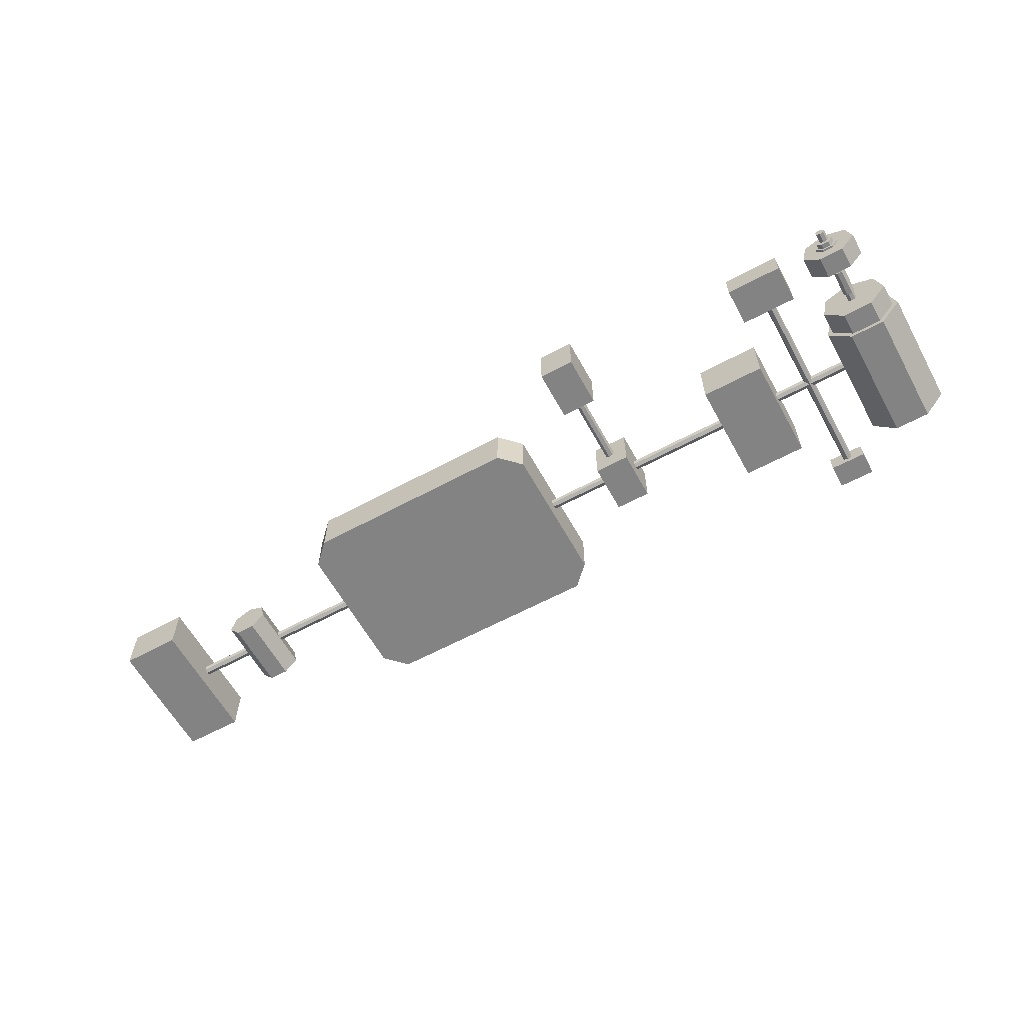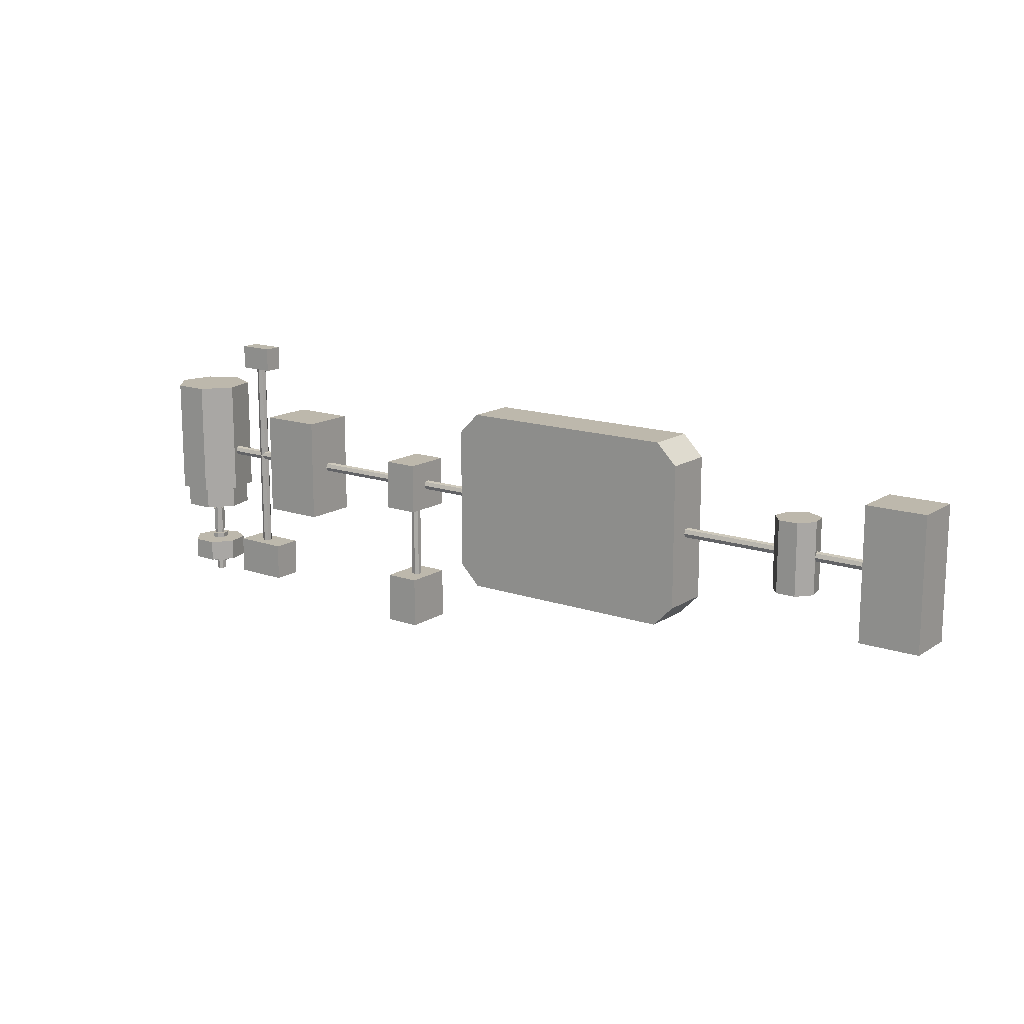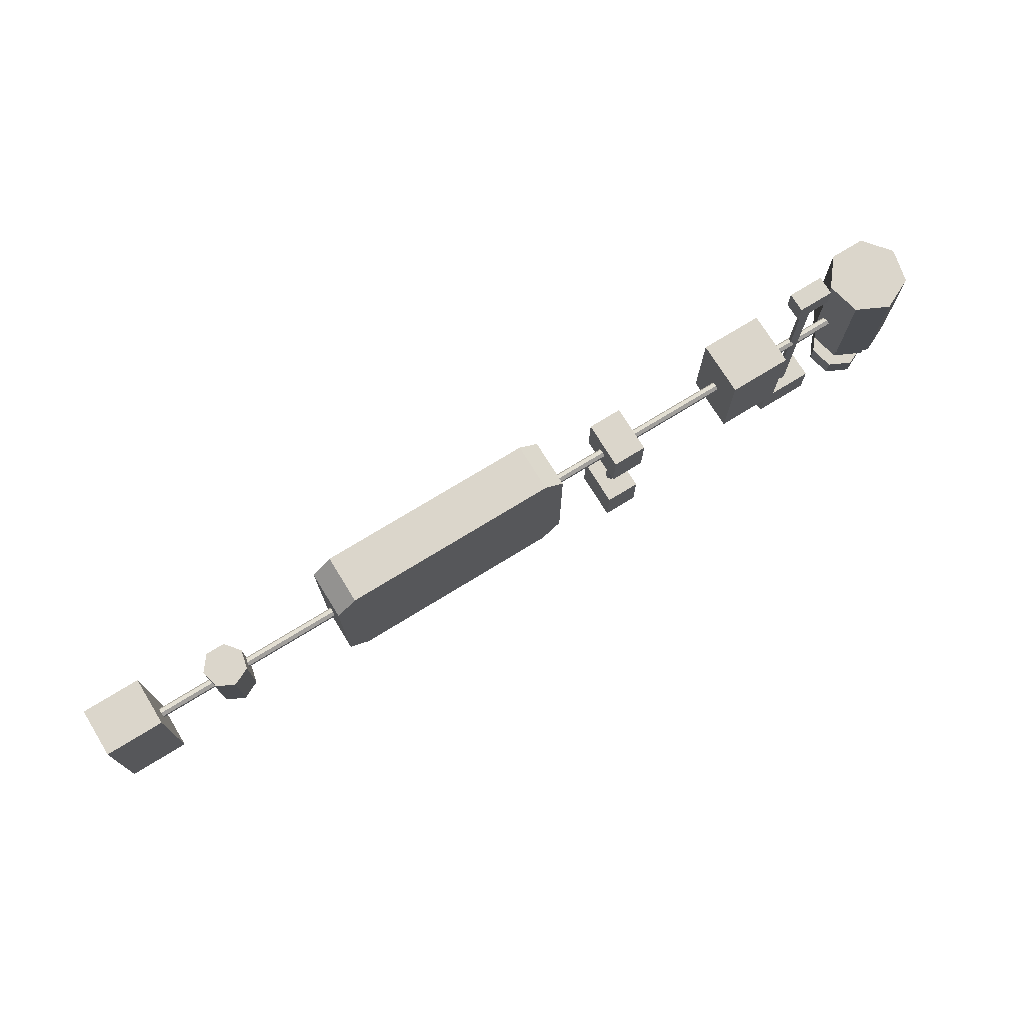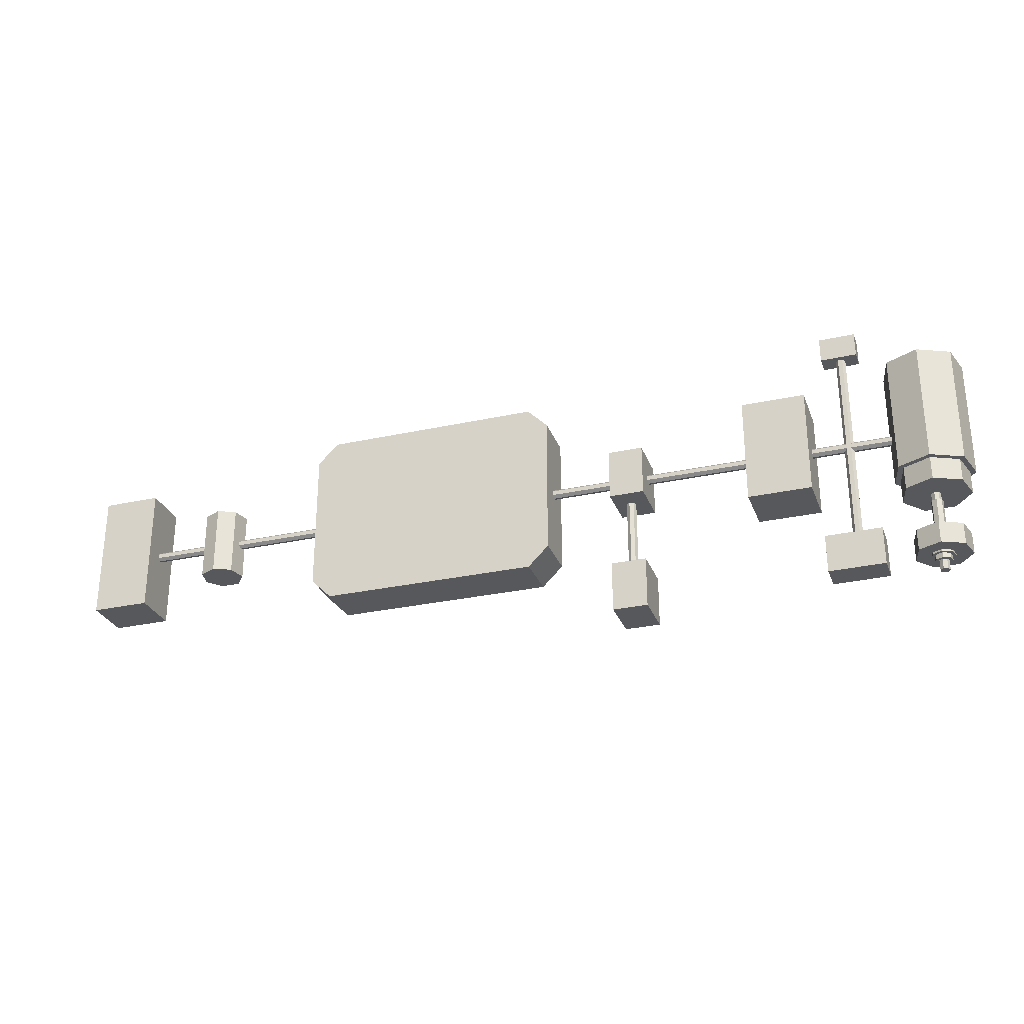
<metadata>
{"format":"obj","ext":"obj","renderer":"f3d","projection":"perspective","resolution":1024,"background":"white","views":[{"elev":-61.1,"azim":-151.2,"up":"+Y"},{"elev":14.8,"azim":36.5,"up":"+Z"},{"elev":73.6,"azim":148.4,"up":"+Z"},{"elev":-28.4,"azim":-161.6,"up":"+Z"}]}
</metadata>
<code>
o Blockout
v 1.395 -0.07465 0.199
v 1.395 0.07465 0.199
v 1.395 -0.07465 -0.1963
v 1.395 0.07465 -0.1963
v 1.574 -0.07465 0.199
v 1.574 0.07465 0.199
v 1.574 -0.07465 -0.1963
v 1.574 0.07465 -0.1963
v 0.06343 -0.07487 0.2844
v 0.001042 -0.07487 0.222
v 0.001042 0.07487 0.222
v 0.06343 0.07487 0.2844
v 0.001042 -0.07487 -0.2113
v 0.06343 -0.07487 -0.2737
v 0.06343 0.07487 -0.2737
v 0.001042 0.07487 -0.2113
v 0.7902 -0.07487 0.222
v 0.7278 -0.07487 0.2844
v 0.7278 0.07487 0.2844
v 0.7902 0.07487 0.222
v 0.7278 -0.07487 -0.2737
v 0.7902 -0.07487 -0.2113
v 0.7902 0.07487 -0.2113
v 0.7278 0.07487 -0.2737
v -0.3063 -0.07367 -0.3041
v -0.3063 0.07367 -0.3041
v -0.3063 -0.07367 -0.4586
v -0.3063 0.07367 -0.4586
v -0.2001 -0.07367 -0.3041
v -0.2001 0.07367 -0.3041
v -0.2001 -0.07367 -0.4586
v -0.2001 0.07367 -0.4586
v -0.3063 -0.07367 0.08198
v -0.3063 0.07367 0.08198
v -0.3063 -0.07367 -0.07244
v -0.3063 0.07367 -0.07244
v -0.2001 -0.07367 0.08198
v -0.2001 0.07367 0.08198
v -0.2001 -0.07367 -0.07244
v -0.2001 0.07367 -0.07244
v -0.8227 -0.08387 0.1675
v -0.8227 0.08387 0.1675
v -0.8227 -0.08387 -0.1549
v -0.8227 0.08387 -0.1549
v -0.6306 -0.08387 0.1675
v -0.6306 0.08387 0.1675
v -0.6306 -0.08387 -0.1549
v -0.6306 0.08387 -0.1549
v -0.8424 -0.04502 -0.3026
v -0.8424 0.04502 -0.3026
v -1.011 -0.04502 -0.3016
v -1.011 0.04502 -0.3016
v -0.8431 -0.04502 -0.4187
v -0.8431 0.04502 -0.4187
v -1.012 -0.04502 -0.4178
v -1.012 0.04502 -0.4178
v -0.8776 -0.02892 0.389
v -0.8776 0.02892 0.389
v -0.9861 -0.02892 0.3896
v -0.9861 0.02892 0.3896
v -0.878 -0.02892 0.3143
v -0.878 0.02892 0.3143
v -0.9865 -0.02892 0.315
v -0.9865 0.02892 0.315
v 1.394 0.00332 -0.009148
v 1.395 -0.009297 -0.00627
v 1.395 -0.01491 0.00539
v 1.395 -0.009299 0.01705
v 1.394 0.003317 0.01993
v 1.394 0.01344 0.01186
v 1.394 0.01344 -0.001079
v 0.001041 0.00332 -0.009148
v 0.7902 0.00332 -0.009148
v 0.001041 -0.009297 -0.00627
v 0.7902 -0.009297 -0.00627
v 0.001041 -0.01491 0.00539
v 0.7902 -0.01491 0.00539
v 0.001041 -0.009299 0.01705
v 0.7902 -0.009299 0.01705
v 0.001041 0.003317 0.01993
v 0.7902 0.003317 0.01993
v 0.001041 0.01344 0.01186
v 0.7902 0.01344 0.01186
v 0.001041 0.01344 -0.001079
v 0.7902 0.01344 -0.001079
v 1.09 -0.009297 -0.00627
v 1.22 -0.009297 -0.00627
v 1.093 0.00332 -0.009148
v 1.218 0.00332 -0.009148
v -0.8227 0.00332 -0.009148
v 1.09 -0.01491 0.00539
v 1.221 -0.01491 0.00539
v 1.091 -0.009299 0.01705
v 1.219 -0.009299 0.01705
v 1.094 0.003317 0.01993
v 1.216 0.003317 0.01993
v 1.096 0.01344 0.01186
v 1.214 0.01344 0.01186
v 1.096 0.01344 -0.001079
v 1.215 0.01344 -0.001079
v -0.3063 0.00332 -0.009148
v -0.2001 0.00332 -0.009148
v -0.3063 -0.009297 -0.00627
v -0.2001 -0.009297 -0.00627
v -0.3063 -0.01491 0.00539
v -0.2001 -0.01491 0.00539
v -0.3063 -0.009299 0.01705
v -0.2001 -0.009299 0.01705
v -0.3063 0.003317 0.01993
v -0.2001 0.003317 0.01993
v -0.3063 0.01344 0.01186
v -0.2001 0.01344 0.01186
v -0.3063 0.01344 -0.001079
v -0.2001 0.01344 -0.001079
v -0.6306 0.00332 -0.009148
v -0.8227 -0.009297 -0.00627
v -0.6306 -0.009297 -0.00627
v -0.8227 -0.01491 0.00539
v -0.6306 -0.01491 0.00539
v -0.8227 -0.009299 0.01705
v -0.6306 -0.009299 0.01705
v -0.8227 0.003317 0.01993
v -0.6306 0.003317 0.01993
v -0.8227 0.01344 0.01186
v -0.6306 0.01344 0.01186
v -0.8227 0.01344 -0.001079
v -0.6306 0.01344 -0.001079
v -1.061 0.00332 -0.009148
v -1.059 -0.009297 -0.00627
v -1.065 0.01344 0.01186
v -1.064 0.01344 -0.001079
v -1.058 -0.01491 0.00539
v -1.06 -0.009299 0.01705
v -1.063 0.003317 0.01993
v -0.9347 -0.01491 0.3147
v -0.9347 -0.01491 -0.3019
v -0.9231 -0.009298 0.3147
v -0.9231 -0.009298 -0.3019
v -0.9202 0.003319 0.3147
v -0.9202 0.003318 -0.3019
v -0.9283 0.01344 0.3147
v -0.9283 0.01344 -0.3019
v -0.9412 0.01344 0.3147
v -0.9412 0.01344 -0.3019
v -0.9493 0.003319 0.3147
v -0.9493 0.003318 -0.3019
v -0.9464 -0.009298 0.3147
v -0.9464 -0.009298 -0.3019
v -0.9231 -0.009298 0.01705
v -0.9231 -0.009299 0.01705
v -0.9231 -0.009298 -0.006267
v -0.9231 -0.009297 -0.00627
v -0.9202 0.003317 0.01993
v -0.9202 0.003318 0.01993
v -0.9202 0.003318 -0.009148
v -0.9202 0.00332 -0.009148
v -0.9283 0.01344 0.01186
v -0.9283 0.01344 -0.001079
v -0.9412 0.01344 0.01186
v -0.9412 0.01344 -0.001079
v -0.9493 0.003318 -0.009148
v -0.9493 0.00332 -0.009148
v -0.9493 0.003318 0.01993
v -0.9493 0.003317 0.01993
v -0.9464 -0.009298 -0.006267
v -0.9464 -0.009297 -0.00627
v -0.9464 -0.009298 0.01705
v -0.9464 -0.009299 0.01705
v -0.9347 -0.01491 0.00539
v -0.2649 0 -0.07247
v -0.2649 -0 -0.3044
v -0.2593 -0.01166 -0.07247
v -0.2593 -0.01166 -0.3044
v -0.2467 -0.01454 -0.07247
v -0.2467 -0.01454 -0.3044
v -0.2366 -0.006471 -0.07247
v -0.2366 -0.006471 -0.3044
v -0.2366 0.006471 -0.07247
v -0.2366 0.00647 -0.3044
v -0.2467 0.01454 -0.07247
v -0.2467 0.01454 -0.3044
v -0.2593 0.01166 -0.07247
v -0.2593 0.01166 -0.3044
v -1.186 0 -0.1961
v -1.186 -0 -0.4453
v -1.18 -0.01166 -0.1961
v -1.18 -0.01166 -0.4453
v -1.168 -0.01454 -0.1961
v -1.168 -0.01454 -0.4453
v -1.158 -0.006471 -0.1961
v -1.158 -0.006471 -0.4453
v -1.158 0.006471 -0.1961
v -1.158 0.00647 -0.4453
v -1.168 0.01454 -0.1961
v -1.168 0.01454 -0.4453
v -1.18 0.01166 -0.1961
v -1.18 0.01166 -0.4453
v -1.186 -0 -0.3121
v -1.186 -0 -0.3269
v -1.18 -0.01166 -0.3121
v -1.18 -0.01166 -0.3269
v -1.168 -0.01454 -0.3121
v -1.168 -0.01454 -0.3269
v -1.158 -0.006471 -0.3121
v -1.158 -0.006471 -0.3269
v -1.158 0.006471 -0.3121
v -1.158 0.006471 -0.3269
v -1.168 0.01454 -0.3121
v -1.168 0.01454 -0.3269
v -1.18 0.01166 -0.3121
v -1.18 0.01166 -0.3269
v -1.18 -0.01166 -0.4152
v -1.186 -0 -0.4152
v -1.168 -0.01454 -0.4152
v -1.158 -0.006471 -0.4152
v -1.158 0.006471 -0.4152
v -1.168 0.01454 -0.4152
v -1.18 0.01166 -0.4152
v -1.186 -0 -0.3297
v -1.18 -0.01166 -0.3297
v -1.168 -0.01454 -0.3297
v -1.158 -0.006471 -0.3297
v -1.158 0.006471 -0.3297
v -1.168 0.01454 -0.3297
v -1.18 0.01166 -0.3297
v 1.155 0.0675 -0.1048
v 1.155 0.0675 0.1106
v 1.208 0.04209 -0.1048
v 1.208 0.04209 0.1106
v 1.221 -0.01502 -0.1048
v 1.221 -0.01502 0.1106
v 1.185 -0.06082 -0.1048
v 1.185 -0.06082 0.1106
v 1.126 -0.06082 -0.1048
v 1.126 -0.06082 0.1106
v 1.089 -0.01502 -0.1048
v 1.089 -0.01502 0.1106
v 1.103 0.04209 -0.1048
v 1.103 0.04209 0.1106
v -1.174 0.1044 -0.196
v -1.092 0.06511 -0.196
v -1.072 -0.02324 -0.196
v -1.129 -0.09408 -0.196
v -1.219 -0.09408 -0.196
v -1.276 -0.02324 -0.196
v -1.256 0.06511 -0.196
v -1.174 0.1044 -0.1275
v -1.092 0.06511 -0.1275
v -1.072 -0.02324 -0.1275
v -1.129 -0.09408 -0.1275
v -1.219 -0.09408 -0.1275
v -1.276 -0.02324 -0.1275
v -1.256 0.06511 -0.1275
v -1.174 0.08526 -0.3948
v -1.174 0.08526 -0.3297
v -1.107 0.05316 -0.3948
v -1.107 0.05316 -0.3297
v -1.091 -0.01897 -0.3948
v -1.091 -0.01897 -0.3297
v -1.137 -0.07682 -0.3948
v -1.137 -0.07682 -0.3297
v -1.211 -0.07682 -0.3948
v -1.211 -0.07682 -0.3297
v -1.257 -0.01897 -0.3948
v -1.257 -0.01897 -0.3297
v -1.241 0.05316 -0.3948
v -1.241 0.05316 -0.3297
v -1.171 0.03667 -0.4002
v -1.171 0.03667 -0.3947
v -1.143 0.02286 -0.4002
v -1.143 0.02286 -0.3947
v -1.136 -0.00816 -0.4002
v -1.136 -0.00816 -0.3947
v -1.156 -0.03304 -0.4002
v -1.156 -0.03304 -0.3947
v -1.187 -0.03304 -0.4002
v -1.187 -0.03304 -0.3947
v -1.207 -0.00816 -0.4002
v -1.207 -0.00816 -0.3947
v -1.2 0.02286 -0.4002
v -1.2 0.02286 -0.3947
v -1.172 0.01824 -0.3
v -1.172 0.01824 -0.2207
v -1.158 0.01137 -0.3
v -1.158 0.01137 -0.2207
v -1.154 -0.004058 -0.3
v -1.154 -0.004058 -0.2207
v -1.164 -0.01643 -0.3
v -1.164 -0.01643 -0.2207
v -1.18 -0.01643 -0.3
v -1.18 -0.01643 -0.2207
v -1.19 -0.004058 -0.3
v -1.19 -0.004058 -0.2207
v -1.186 0.01137 -0.3
v -1.186 0.01137 -0.2207
v -1.168 0.01454 -0.2207
v -1.158 0.006471 -0.2207
v -1.18 0.01166 -0.2207
v -1.18 -0.01166 -0.2207
v -1.158 -0.003953 -0.2207
v -1.158 -0.006471 -0.2207
v -1.186 0 -0.2207
v -1.166 -0.01297 -0.2207
v -1.168 -0.01454 -0.2207
v -1.18 0.01166 -0.3
v -1.168 0.01454 -0.3
v -1.158 0.006471 -0.3
v -1.158 -0.006471 -0.3
v -1.18 -0.01166 -0.3
v -1.186 -0 -0.3
v -1.159 0.007336 -0.3
v -1.168 -0.01454 -0.3
v -1.171 0.02633 -0.3269
v -1.171 0.02633 -0.3121
v -1.151 0.01642 -0.3269
v -1.151 0.01642 -0.3121
v -1.145 -0.005859 -0.3269
v -1.145 -0.005859 -0.3121
v -1.16 -0.02372 -0.3269
v -1.16 -0.02372 -0.3121
v -1.183 -0.02372 -0.3269
v -1.183 -0.02372 -0.3121
v -1.197 -0.005859 -0.3269
v -1.197 -0.005859 -0.3121
v -1.192 0.01642 -0.3269
v -1.192 0.01642 -0.3121
v -1.171 0.02622 -0.4152
v -1.171 0.02622 -0.4002
v -1.151 0.01635 -0.4152
v -1.151 0.01635 -0.4002
v -1.146 -0.005834 -0.4152
v -1.146 -0.005834 -0.4002
v -1.16 -0.02362 -0.4152
v -1.16 -0.02362 -0.4002
v -1.183 -0.02362 -0.4152
v -1.183 -0.02362 -0.4002
v -1.197 -0.005834 -0.4152
v -1.197 -0.005834 -0.4002
v -1.192 0.01635 -0.4152
v -1.192 0.01635 -0.4002
v -1.174 0.1221 -0.1275
v -1.174 0.1221 0.2358
v -1.079 0.07614 -0.1275
v -1.079 0.07614 0.2358
v -1.055 -0.02717 -0.1275
v -1.055 -0.02717 0.2358
v -1.121 -0.11 -0.1275
v -1.121 -0.11 0.2358
v -1.227 -0.11 -0.1275
v -1.227 -0.11 0.2358
v -1.293 -0.02717 -0.1275
v -1.293 -0.02717 0.2358
v -1.27 0.07614 -0.1275
v -1.27 0.07614 0.2358
f 1 2 4 3
f 3 4 8 7
f 7 8 6 5
f 5 6 2 1
f 3 7 5 1
f 8 4 2 6
f 18 19 12 9
f 22 23 20 17
f 23 24 15 16 11 12 19 20
f 10 11 16 13
f 14 15 24 21
f 9 12 11 10
f 15 14 13 16
f 23 22 21 24
f 19 18 17 20
f 13 14 21 22 17 18 9 10
f 25 26 28 27
f 27 28 32 31
f 31 32 30 29
f 29 30 26 25
f 27 31 29 25
f 32 28 26 30
f 33 34 36 35
f 35 36 40 39
f 39 40 38 37
f 37 38 34 33
f 35 39 37 33
f 40 36 34 38
f 41 42 44 43
f 43 44 48 47
f 47 48 46 45
f 45 46 42 41
f 43 47 45 41
f 48 44 42 46
f 49 50 52 51
f 51 52 56 55
f 55 56 54 53
f 53 54 50 49
f 51 55 53 49
f 56 52 50 54
f 57 58 60 59
f 59 60 64 63
f 63 64 62 61
f 61 62 58 57
f 59 63 61 57
f 64 60 58 62
f 75 73 88 86
f 89 65 66 87
f 102 72 74 104
f 115 101 103 117
f 87 66 67 92
f 91 77 75 86
f 132 129 116 118
f 117 103 105 119
f 104 74 76 106
f 92 67 68 94
f 93 79 77 91
f 132 118 120 133
f 119 105 107 121
f 106 76 78 108
f 94 68 69 96
f 95 81 79 93
f 133 120 122 134
f 121 107 109 123
f 108 78 80 110
f 69 70 98 96
f 83 81 95 97
f 110 80 82 112
f 109 111 125 123
f 122 124 130 134
f 70 71 100 98
f 85 83 97 99
f 112 82 84 114
f 125 111 113 127
f 100 71 65 89
f 73 85 99 88
f 84 72 102 114
f 113 101 115 127
f 128 131 126 90
f 85 73 75 77 79 81 83
f 98 100 89 87 92 94 96
f 93 91 86 88 99 97 95
f 126 131 130 124
f 116 129 128 90
f 151 138 140 155 152
f 154 139 137 149 153
f 155 140 142 158 156
f 157 141 139 154
f 158 142 144 160
f 159 143 141 157
f 144 146 161 162 160
f 145 143 159 163
f 146 148 165 166 161
f 147 145 163 164 167
f 148 136 135 147 167 168 169 165
f 152 155 156 162 161 166
f 169 151 152 166 165
f 150 169 168
f 168 167 164 153 149 150
f 157 154 153 164 163 159
f 158 160 162 156
f 138 151 169 136
f 137 135 169 149
f 170 171 173 172
f 172 173 175 174
f 174 175 177 176
f 176 177 179 178
f 178 179 181 180
f 180 181 183 182
f 182 183 171 170
f 201 199 219 220
f 185 187 212 213
f 186 184 198 200
f 212 187 189 214
f 221 203 201 220
f 202 188 186 200
f 214 189 191 215
f 222 205 203 221
f 204 190 188 202
f 215 191 193 216
f 223 207 205 222
f 206 192 190 204
f 209 207 223 224
f 216 193 195 217
f 194 192 206 208
f 193 191 189 187 185 197 195
f 211 209 224 225
f 195 197 218 217
f 196 194 208 210
f 218 197 185 213
f 199 211 225 219
f 184 196 210 198
f 226 227 229 228
f 228 229 231 230
f 230 231 233 232
f 232 233 235 234
f 234 235 237 236
f 229 227 239 237 235 233 231
f 236 237 239 238
f 238 239 227 226
f 226 228 230 232 234 236 238
f 248 241 240 247
f 249 242 241 248
f 250 243 242 249
f 251 244 243 250
f 245 244 251 252
f 246 245 252 253
f 240 246 253 247
f 246 240 241 242 243 244 245
f 254 255 257 256
f 256 257 259 258
f 258 259 261 260
f 260 261 263 262
f 262 263 265 264
f 257 255 267 265 263 261 259
f 264 265 267 266
f 266 267 255 254
f 254 256 258 260 262 264 266
f 268 269 271 270
f 270 271 273 272
f 272 273 275 274
f 274 275 277 276
f 276 277 279 278
f 278 279 281 280
f 280 281 269 268
f 268 270 272 274 276 278 280
f 282 283 285 284
f 284 285 287 286
f 286 287 289 288
f 288 289 291 290
f 290 291 293 292
f 300 287 285 283 295 293 291 289 303 304 299 302 298 296 297
f 303 289 287 300 301
f 292 293 295 294
f 294 295 283 282
f 311 284 286 288 312 308 307
f 312 288 290 292 294 282 284 311 306 305 310 309
f 310 302 299 309
f 299 304 312 309
f 304 303 301 308 312
f 301 300 297 307 308
f 307 297 296 306 311
f 306 296 298 305
f 305 298 302 310
f 313 314 316 315
f 315 316 318 317
f 317 318 320 319
f 319 320 322 321
f 321 322 324 323
f 316 314 326 324 322 320 318
f 323 324 326 325
f 325 326 314 313
f 313 315 317 319 321 323 325
f 327 328 330 329
f 329 330 332 331
f 331 332 334 333
f 333 334 336 335
f 335 336 338 337
f 337 338 340 339
f 339 340 328 327
f 327 329 331 333 335 337 339
f 341 342 344 343
f 343 344 346 345
f 345 346 348 347
f 347 348 350 349
f 349 350 352 351
f 344 342 354 352 350 348 346
f 351 352 354 353
f 353 354 342 341
f 341 343 345 347 349 351 353

</code>
